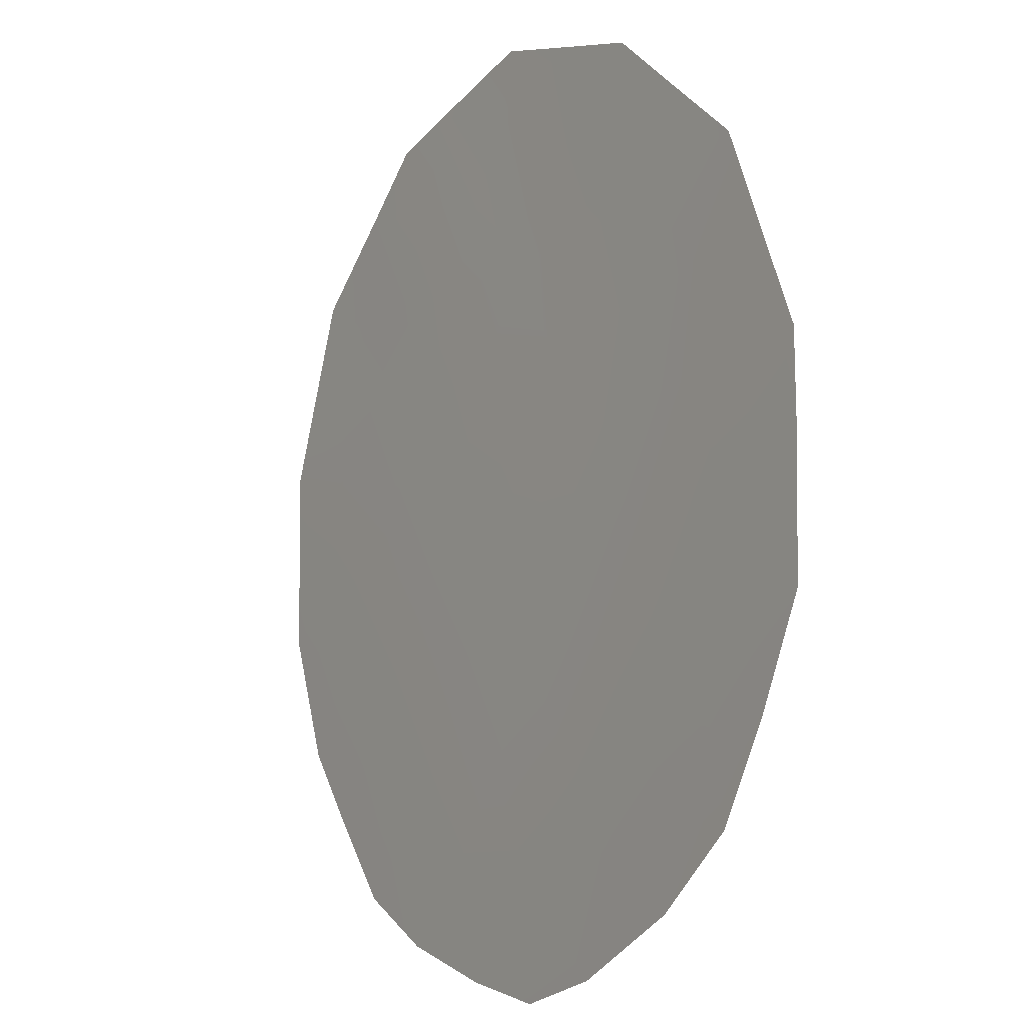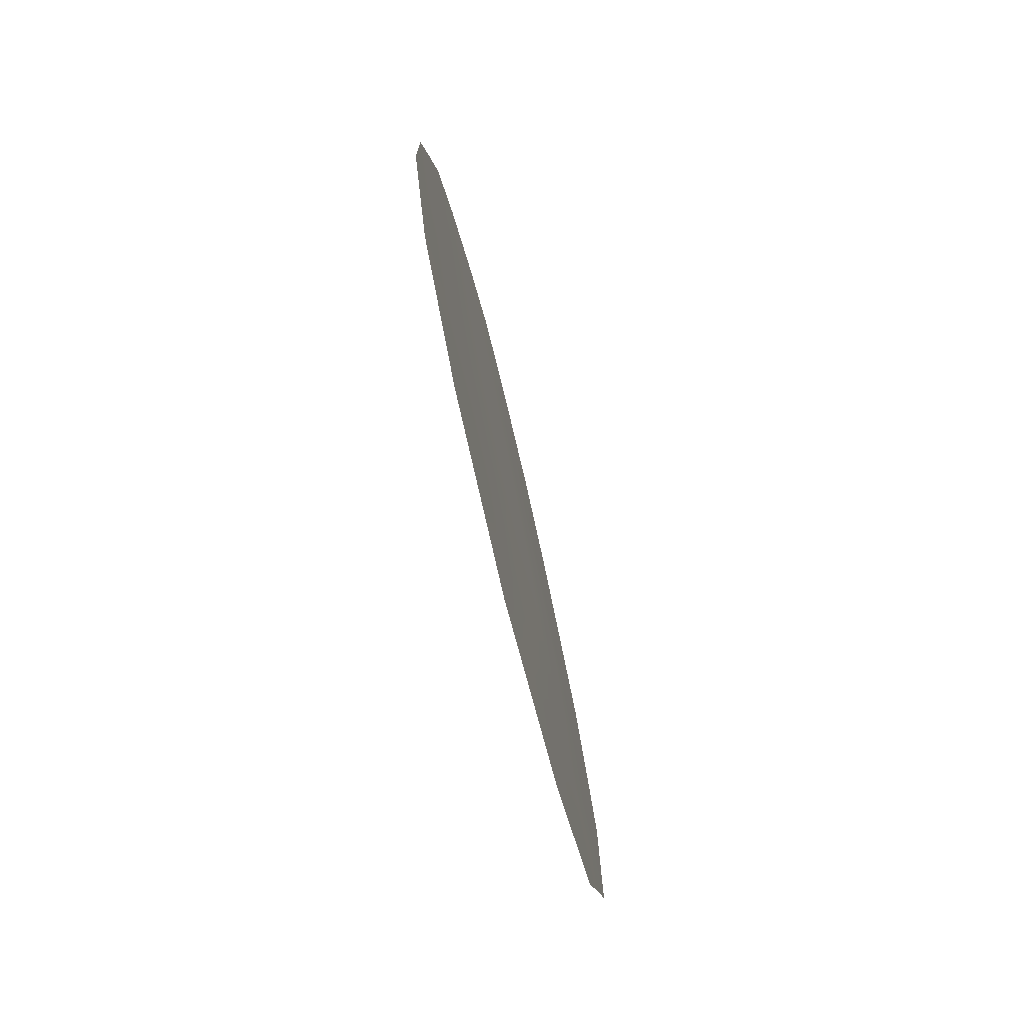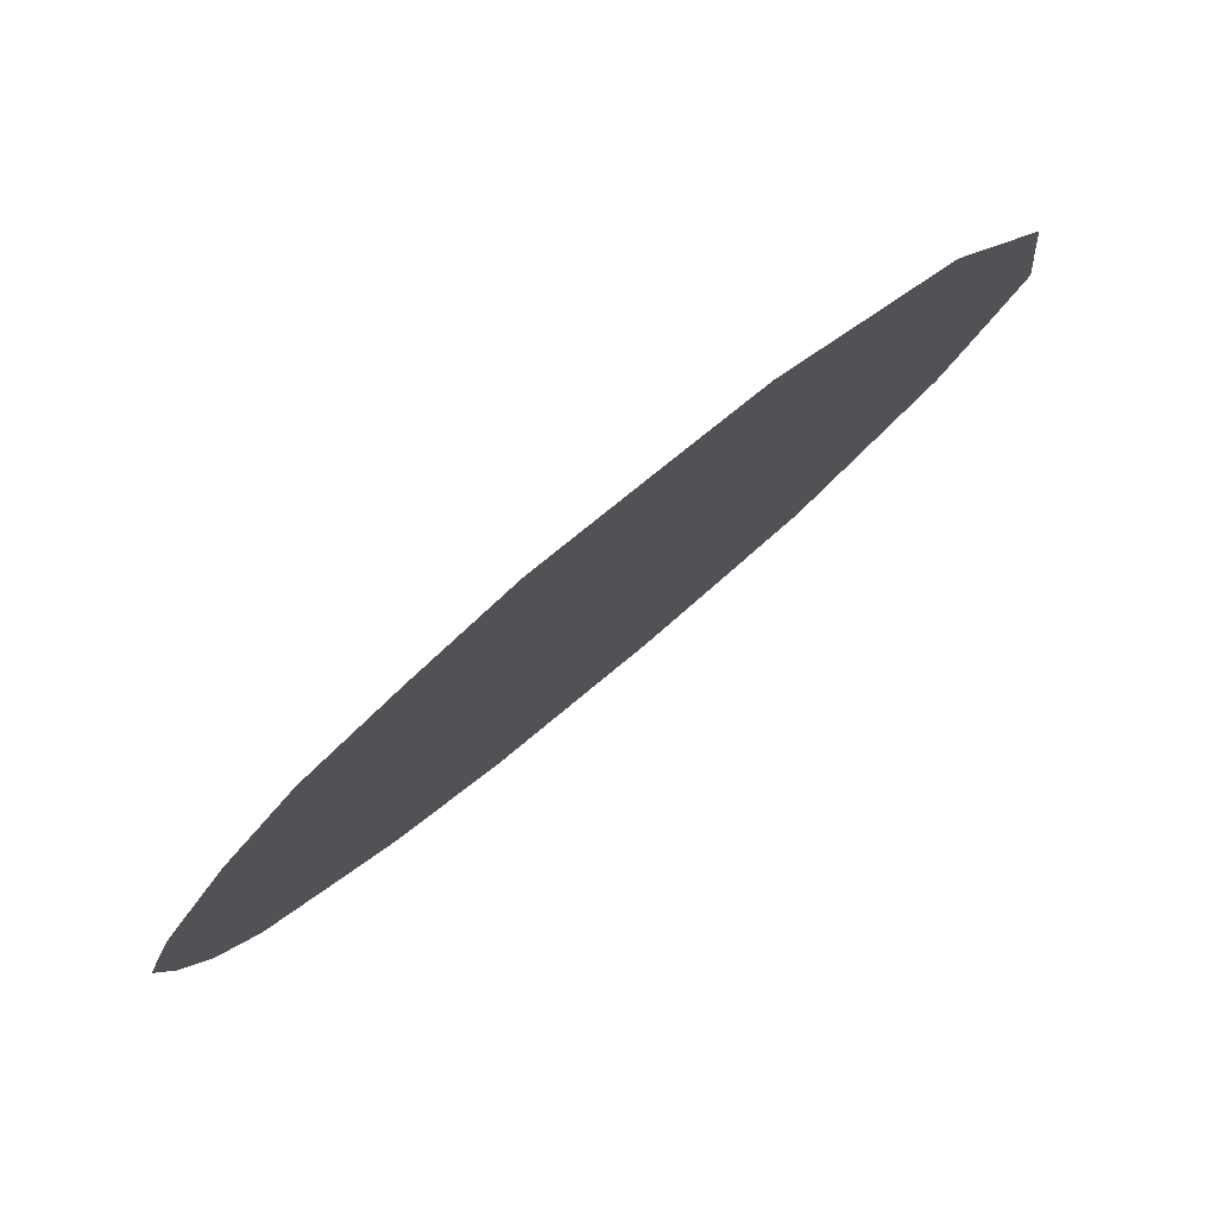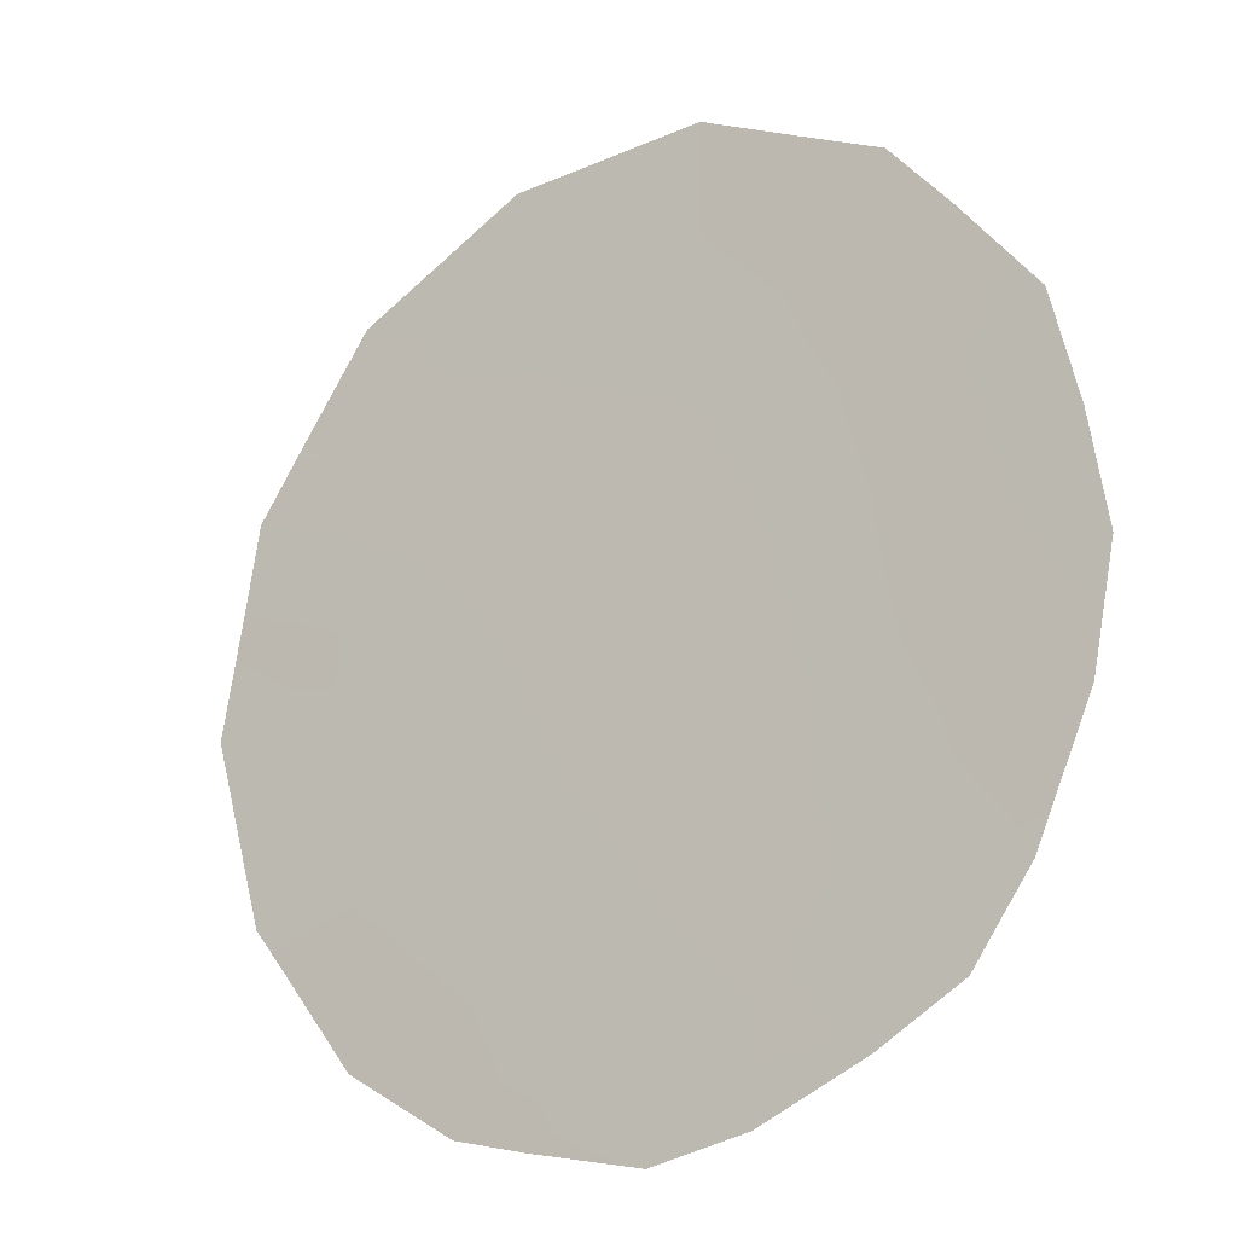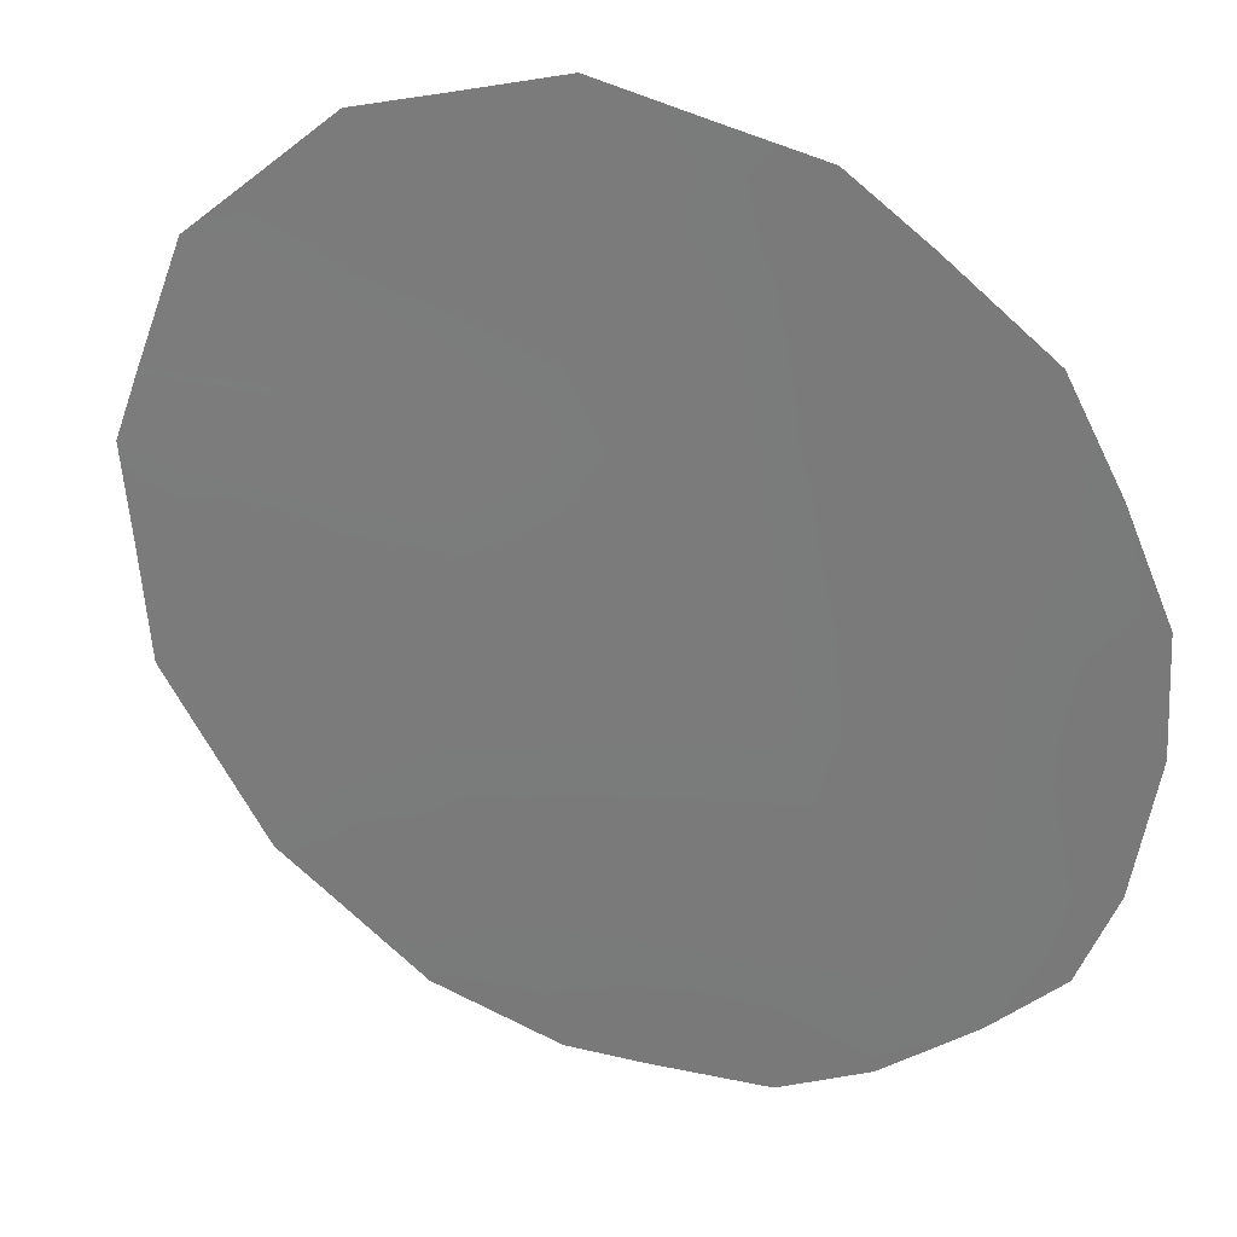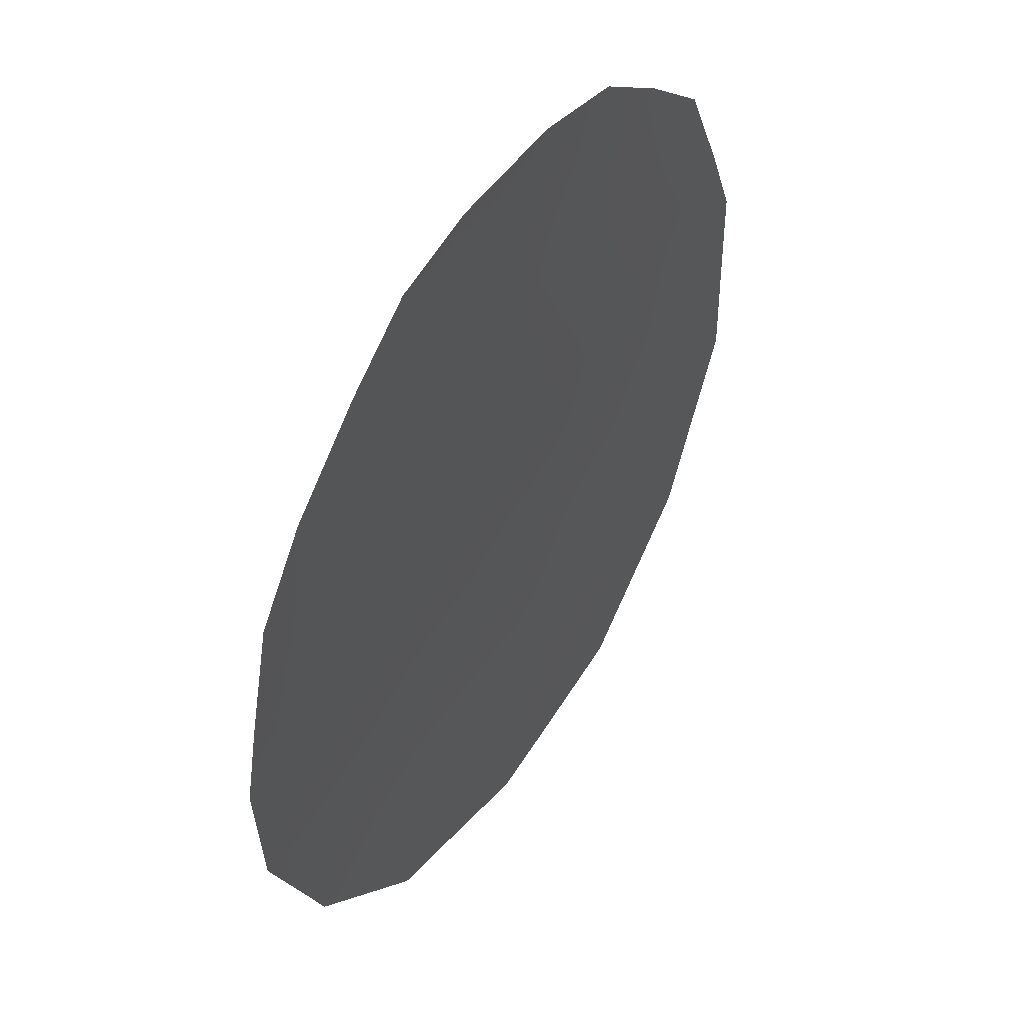
<metadata>
{"format":"obj","ext":"obj","renderer":"f3d","projection":"perspective","resolution":1024,"background":"white","views":[{"elev":60.6,"azim":-13.2,"up":"+Y"},{"elev":-78.9,"azim":-17.6,"up":"+Z"},{"elev":38.2,"azim":42.4,"up":"+Y"},{"elev":16.1,"azim":-44.7,"up":"+Y"},{"elev":61.3,"azim":-66.7,"up":"+Y"},{"elev":-41.5,"azim":0.3,"up":"+Y"}]}
</metadata>
<code>
v -85.16 74.19 -36.82
v -86.05 72.71 -35.87
v -83.92 76.12 -34.28
v -84.46 75.41 -40.24
v -84.29 75.64 -38.12
v -85.31 74.01 -39.03
v -84.09 75.89 -36.06
v -86.14 72.63 -37.88
v -85.32 74.03 -40.98
v -83.11 77.48 -35.49
v -83.43 77.03 -39.49
v -83.21 77.36 -37.5
v -83.64 76.58 -33.8
v -85.53 73.69 -41.45
v -84.98 74.59 -41.79
v -84.56 75.29 -42.06
v -83.54 76.9 -41.8
v -84.2 75.85 -41.98
v -86.01 72.92 -40.55
v -86.22 72.56 -40.15
v -86.33 72.36 -39.64
v -83.16 77.51 -41.24
v -82.78 78.11 -40.69
v -84.82 74.61 -33.47
v -84.16 75.69 -33.53
v -82.51 78.47 -36.21
v -82.33 78.78 -37.03
v -86.58 71.93 -38.58
v -86.62 71.82 -37.34
v -86.53 71.94 -36.62
v -82.33 78.82 -39
v -86.38 72.14 -35.56
v -86.09 72.58 -34.83
v -85.28 73.85 -33.62
v -85.66 73.25 -34.13
v -82.78 78.01 -35.11
v -85.61 73.44 -36.27
v -86.09 72.67 -36.88
v -85.65 73.41 -37.35
v -84.92 74.67 -40.7
v -84.52 75.33 -41.27
v -83.86 76.34 -38.81
v -83.31 77.22 -38.5
v -83.75 76.5 -37.79
v -83.96 76.2 -39.83
v -84.06 76.05 -40.85
v -83.74 76.57 -41.32
v -85.34 73.98 -40.11
v -85.84 73.17 -39.65
v -85.65 73.49 -40.57
v -85.72 73.34 -38.44
v -86.13 72.68 -38.85
v -83.55 76.86 -40.48
v -83.06 77.64 -40.16
v -83.64 76.64 -36.78
v -84.19 75.77 -37.08
v -84.72 74.92 -37.45
v -84.64 75.02 -36.39
v -84.42 75.3 -34.34
v -83.14 77.46 -36.51
v -82.74 78.12 -37.24
v -82.74 78.1 -36.28
v -85.23 74.11 -37.91
v -84.81 74.81 -38.54
v -84.89 74.71 -39.63
v -84.39 75.51 -39.18
v -83.56 76.76 -35.78
v -84 76.02 -35.08
v -82.58 78.41 -39.95
v -84.56 75.1 -35.32
v -85.11 74.22 -35.71
v -85.61 73.39 -35.19
v -82.78 78.07 -38.23
v -82.33 78.8 -37.9
v -83.53 76.78 -34.8
v -83.2 77.31 -34.42
v -85.08 74.23 -34.52
v -82.91 77.88 -39.21
f 37 38 39
f 9 14 15
f 4 40 41
f 42 43 44
f 45 46 53
f 46 41 18
f 17 47 18
f 48 49 50
f 14 50 19
f 51 52 49
f 9 50 14
f 11 53 54
f 44 55 56
f 57 56 58
f 10 62 36
f 60 61 62
f 36 62 26
f 3 13 25
f 8 29 28
f 63 39 51
f 63 64 57
f 40 65 48
f 66 64 65
f 67 75 68
f 60 67 55
f 78 54 69
f 2 33 32
f 59 70 68
f 77 24 34
f 71 72 37
f 71 58 70
f 47 17 22
f 2 32 30
f 2 72 33
f 42 66 45
f 73 74 61
f 76 10 36
f 1 37 39
f 37 2 38
f 39 38 8
f 15 40 9
f 40 15 41
f 16 41 15
f 5 42 44
f 42 11 43
f 44 43 12
f 11 45 53
f 45 4 46
f 53 46 47
f 46 4 41
f 18 41 16
f 47 46 18
f 9 48 50
f 48 6 49
f 19 49 20
f 50 49 19
f 6 51 49
f 51 8 52
f 49 52 21
f 20 49 21
f 22 53 47
f 53 22 54
f 23 54 22
f 5 44 56
f 44 12 55
f 56 55 7
f 1 57 58
f 57 5 56
f 58 56 7
f 59 25 24
f 25 59 3
f 77 59 24
f 10 60 62
f 60 12 61
f 62 61 27
f 62 27 26
f 8 28 52
f 21 52 28
f 6 63 51
f 63 1 39
f 51 39 8
f 1 63 57
f 63 6 64
f 57 64 5
f 9 40 48
f 40 4 65
f 48 65 6
f 4 66 65
f 66 5 64
f 65 64 6
f 38 30 29
f 30 38 2
f 8 38 29
f 7 67 68
f 67 10 75
f 68 75 3
f 12 60 55
f 60 10 67
f 55 67 7
f 69 54 23
f 69 31 78
f 3 59 68
f 59 77 70
f 68 70 7
f 1 71 37
f 37 72 2
f 71 1 58
f 70 58 7
f 12 43 73
f 43 11 78
f 73 43 78
f 72 35 33
f 11 42 45
f 42 5 66
f 45 66 4
f 31 73 78
f 12 73 61
f 73 31 74
f 61 74 27
f 10 76 75
f 13 3 75
f 75 76 13
f 77 34 35
f 71 77 72
f 77 71 70
f 77 35 72
f 78 11 54

</code>
